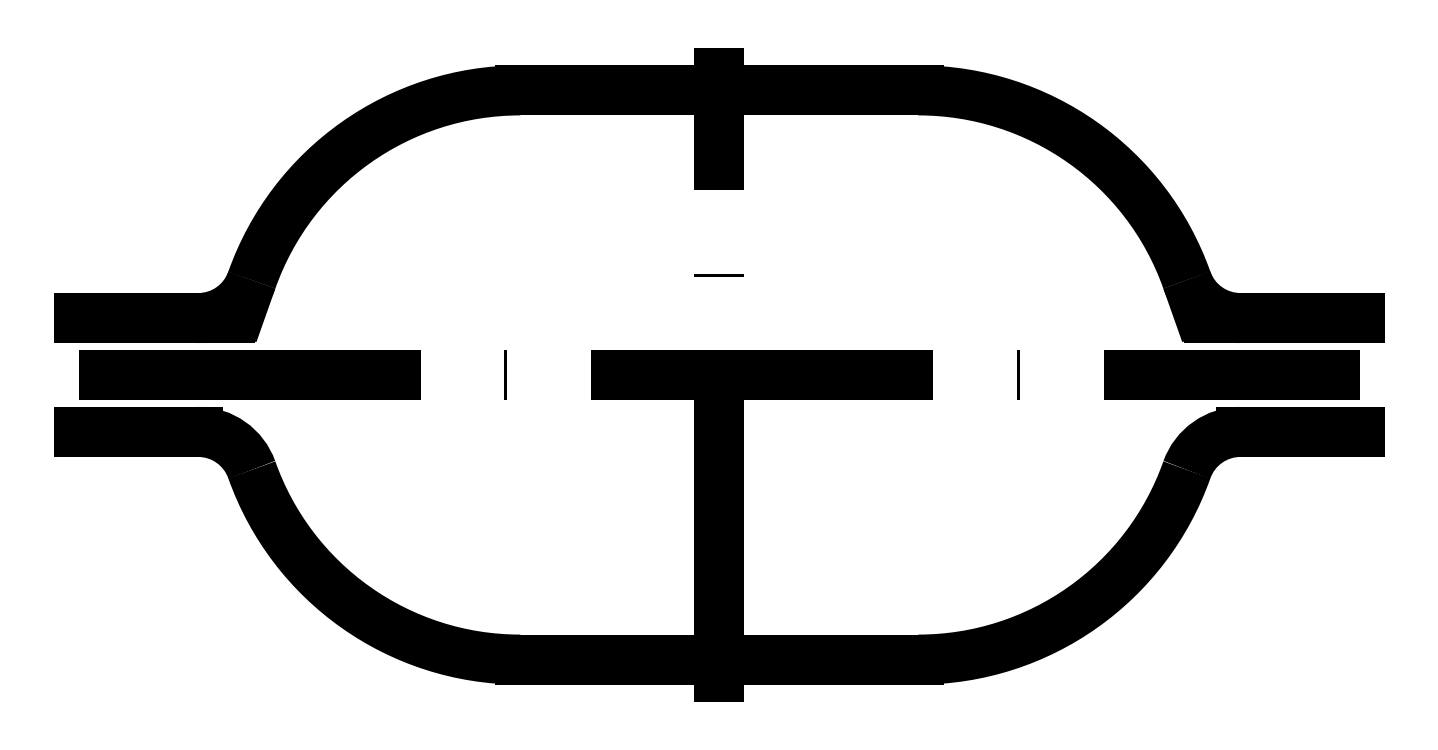
<metadata>
{"format":"dxf","ext":"dxf","renderer":"ezdxf+matplotlib","layout":"modelspace","background":"white","min_lineweight":24,"dpi":150}
</metadata>
<code>
0
SECTION
2
ENTITIES
0
LINE
8
sp
10
-22.5
20
0
30
0
11
22.5
21
0
31
0
0
LINE
8
sp
10
-7e-16
20
-11.5
30
0
11
7e-16
21
11.5
31
0
0
ARC
8
0
10
-7
20
0
30
0
40
10
50
90
51
160.5
0
ARC
8
0
10
7
20
1.8e-15
30
0
40
10
50
19.47
51
90
0
ARC
8
0
10
-7
20
0
30
0
40
10
50
199.5
51
270
0
ARC
8
0
10
7
20
0
30
0
40
10
50
270
51
340.5
0
LINE
8
0
10
-7
20
10
30
0
11
9e-16
21
10
31
0
0
LINE
8
0
10
7
20
10
30
0
11
9e-16
21
10
31
0
0
LINE
8
0
10
-7
20
-10
30
0
11
0
21
-10
31
0
0
LINE
8
0
10
7
20
-10
30
0
11
0
21
-10
31
0
0
LINE
8
0
10
-22.5
20
2
30
0
11
-18.31
21
2
31
0
0
LINE
8
0
10
22.5
20
2
30
0
11
18.31
21
2
31
0
0
LINE
8
0
10
-22.5
20
-2
30
0
11
-18.31
21
-2
31
0
0
LINE
8
0
10
22.5
20
-2
30
0
11
18.31
21
-2
31
0
0
ARC
8
0
10
-18.31
20
4
30
0
40
2
50
270
51
340.5
0
ARC
8
0
10
18.31
20
4
30
0
40
2
50
199.5
51
270
0
ARC
8
0
10
18.31
20
-4
30
0
40
2
50
90
51
160.5
0
ARC
8
0
10
-18.31
20
-4
30
0
40
2
50
19.47
51
90
0
LINE
8
s
10
-18.31
20
2
30
0
11
-16.31
21
2
31
0
0
LINE
8
s
10
-17.09
20
1.448
30
0
11
-16.43
21
3.333
31
0
0
LINE
8
s
10
16.43
20
3.333
30
0
11
17.09
21
1.448
31
0
0
LINE
8
s
10
16.31
20
2
30
0
11
18.31
21
2
31
0
0
DIMENSION
8
mass_def
10
-18.31
20
4
30
0
11
-11.65
21
1.953
31
0
70
4
71
8
72
2
74
0
41
1
42
0
1
\A1;r\S^ 1;
3
Standard
15
-16.63
25
2.921
35
0
40
0
0
DIMENSION
8
mass_def
10
-7
20
0
30
0
11
-8.83
21
5.017
31
0
70
4
71
8
72
2
74
0
41
1
42
0
1
\A1;r\S^ 2;
3
Standard
15
-13.51
25
7.593
35
0
40
0
0
DIMENSION
8
mass
10
-7
20
13
30
0
11
1.9e-15
21
14.88
31
0
70
0
71
8
72
2
74
0
75
0
41
1
42
0
1
b\S^ d;'
3
Standard
13
-7
23
10
33
0
14
7
24
10
34
0
50
0
0
DIMENSION
8
mass_def
10
24
20
10
30
0
11
22.12
21
6
31
0
70
0
71
8
72
2
74
0
75
0
41
1
42
0
1
d
3
Standard
13
7
23
10
33
0
14
22.5
24
2
34
0
50
90
0
DIMENSION
8
mass_def
10
-16.9
20
17
30
0
11
5.4e-15
21
18.88
31
0
70
0
71
8
72
2
74
0
75
0
41
1
42
0
1
\A1;b\S^ kn;
3
Standard
13
-16.9
23
2
33
0
14
16.9
24
2
34
0
50
0
0
ENDSEC
0
EOF

</code>
